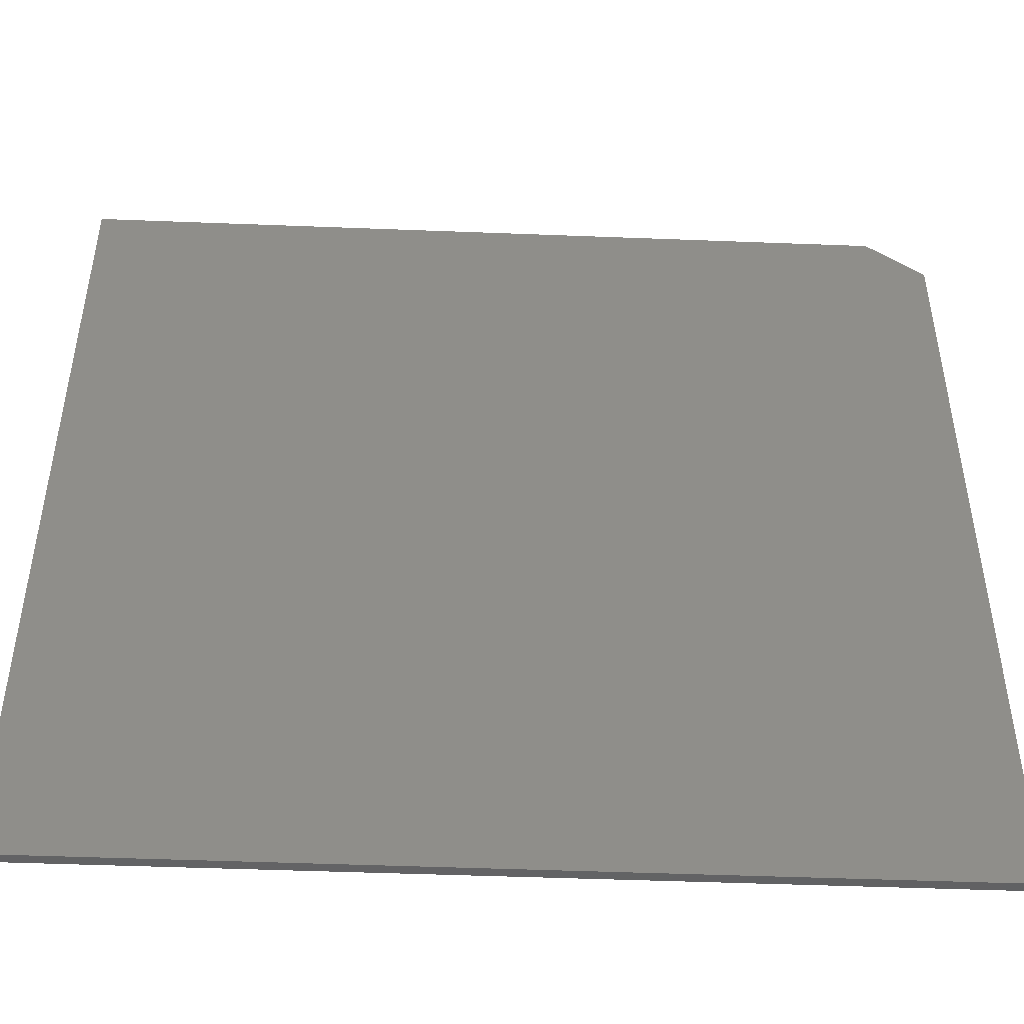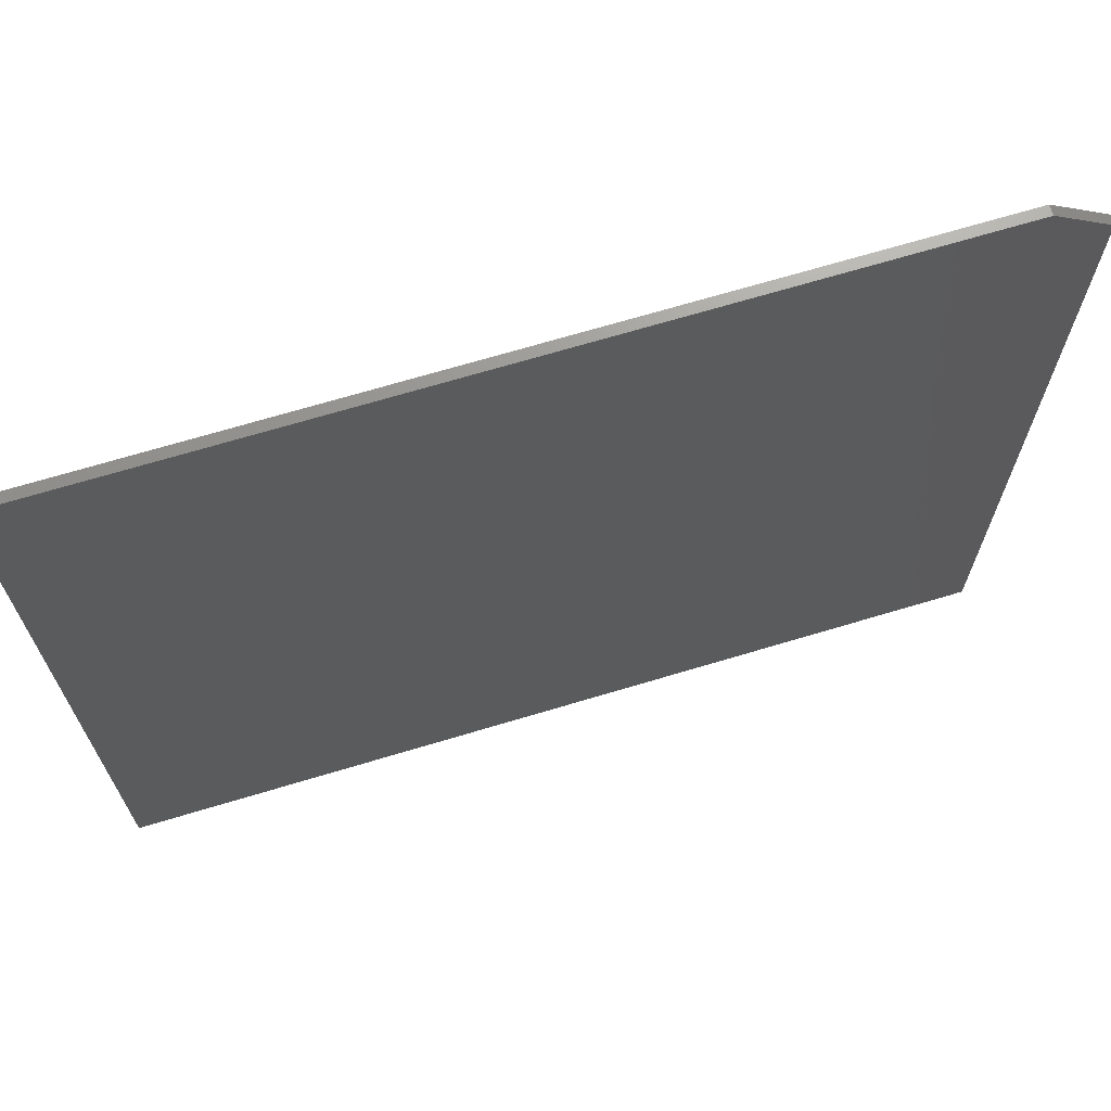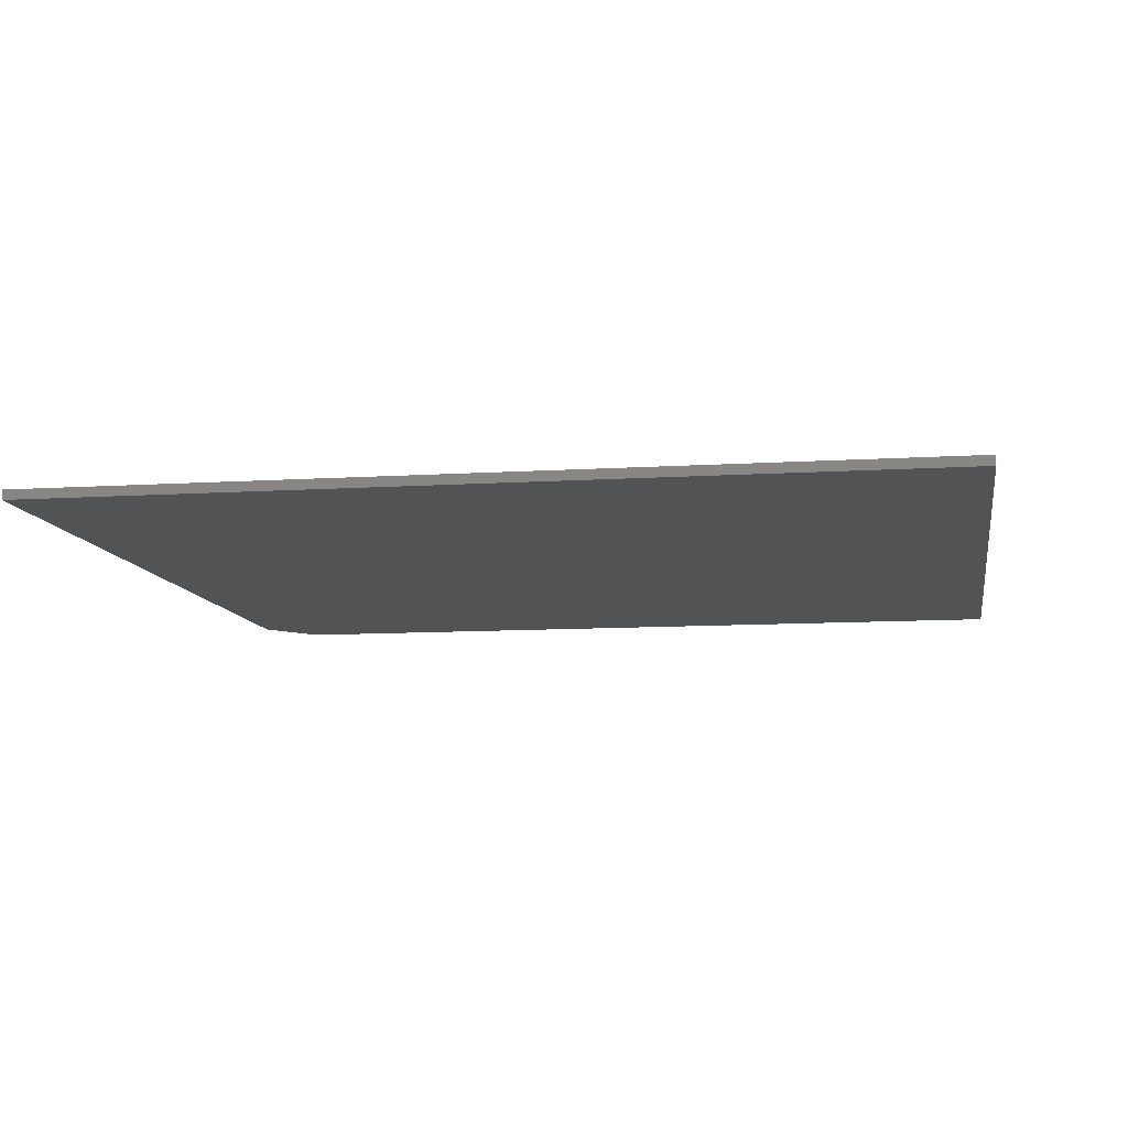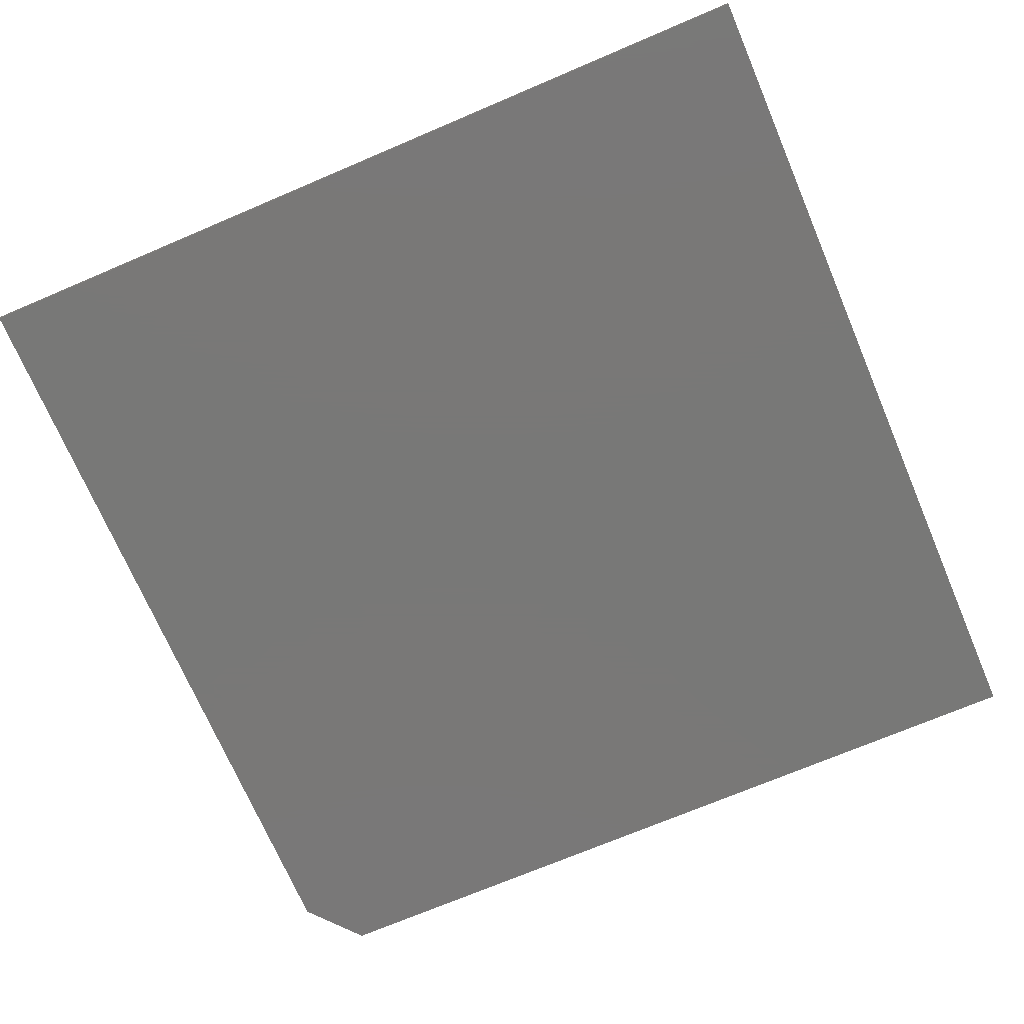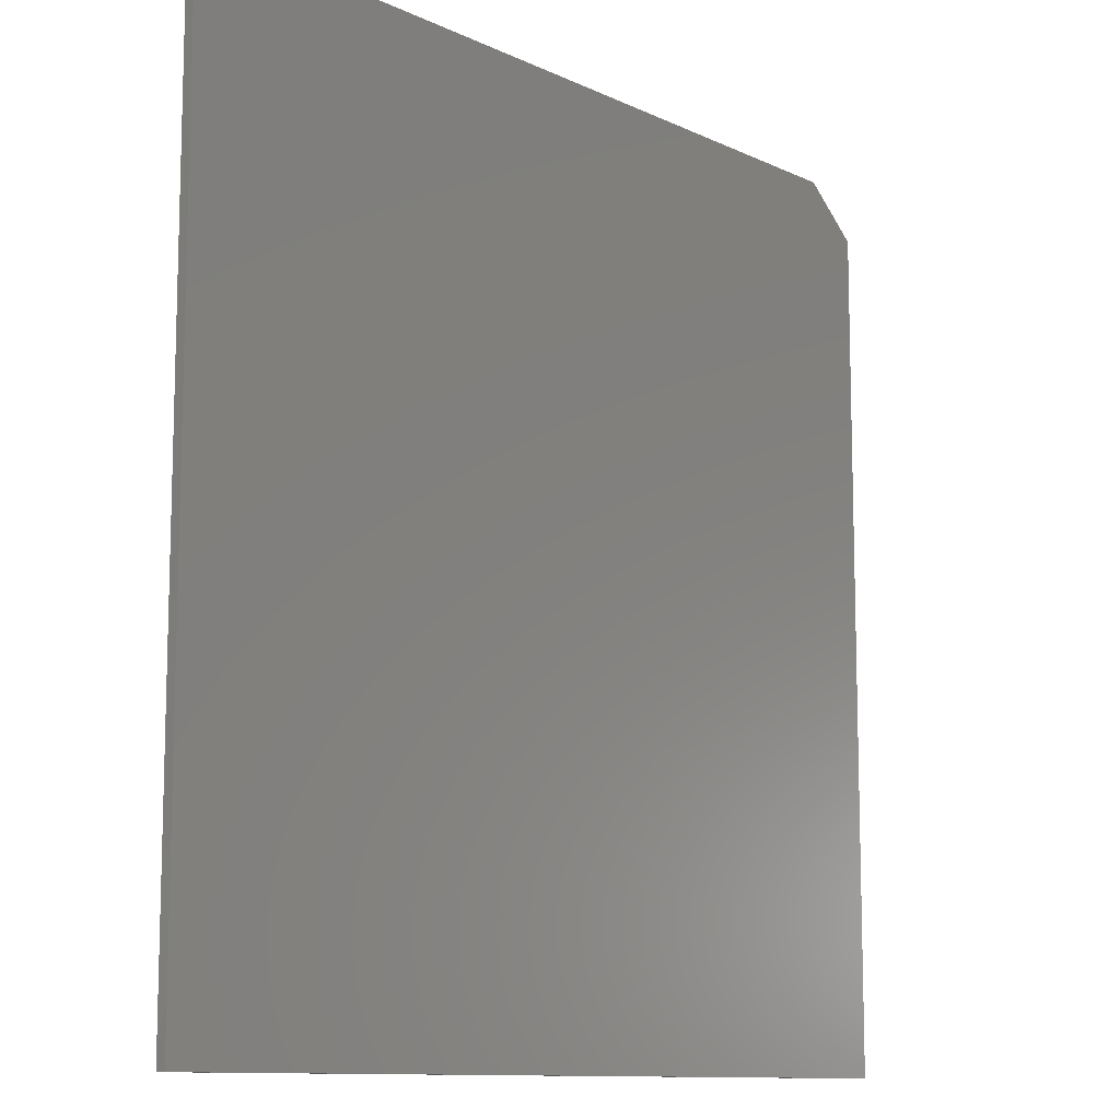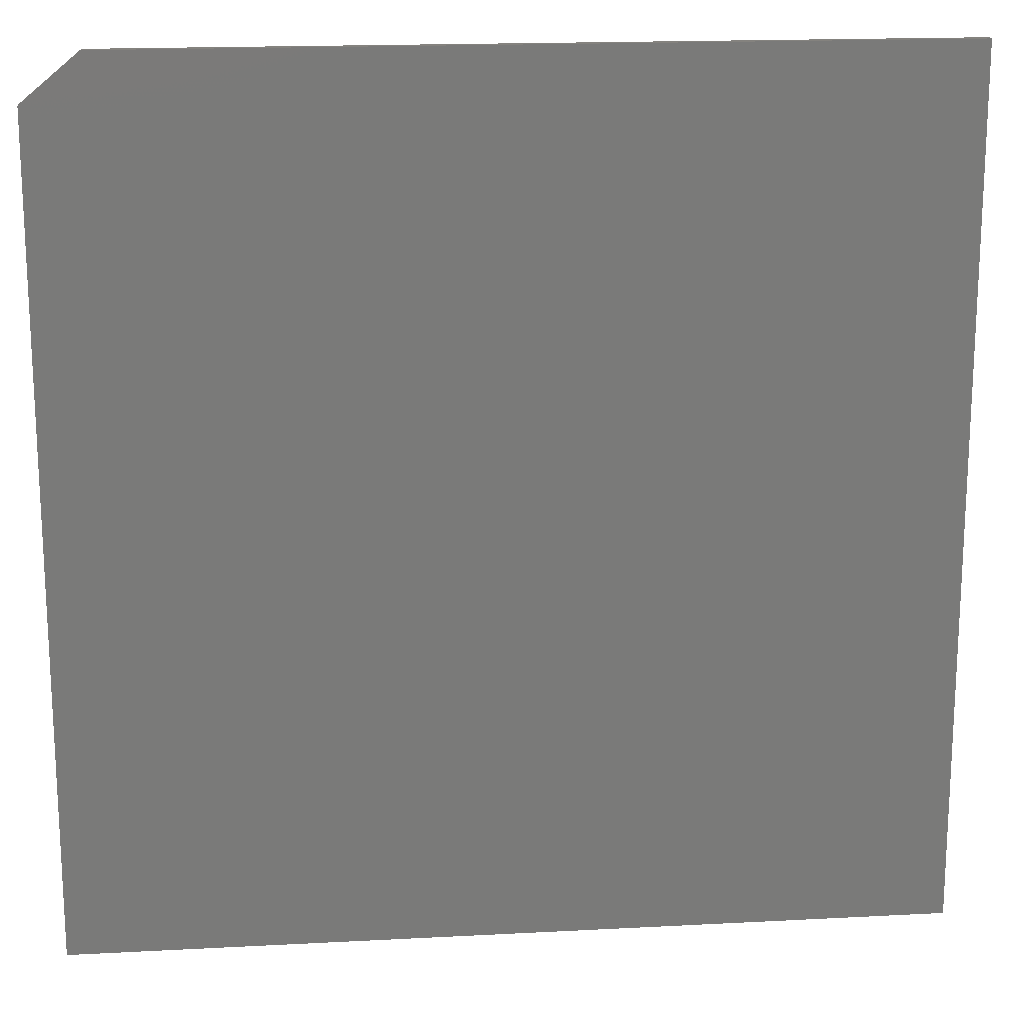
<metadata>
{"format":"stl","ext":"stl","renderer":"f3d","projection":"perspective","resolution":1024,"background":"white","views":[{"elev":-47.7,"azim":-2.5,"up":"+Y"},{"elev":69.8,"azim":-16.7,"up":"+Y"},{"elev":-9.9,"azim":-80.6,"up":"+Z"},{"elev":-71.1,"azim":-66.9,"up":"+Z"},{"elev":-11.0,"azim":-49.2,"up":"+Y"},{"elev":17.4,"azim":174.0,"up":"+Y"}]}
</metadata>
<code>
# stl→obj: 10 verts, 16 faces
v -0.6797 -0.7188 0.01562
v 0.75 -0.7188 0.01562
v -0.6797 0.7109 0.01562
v 0.75 0.6328 0.01562
v 0.6562 0.7109 0.01562
v 0.6562 0.7109 0
v 0.75 0.6328 0
v -0.6797 0.7109 0
v 0.75 -0.7188 0
v -0.6797 -0.7188 0
f 1 2 3
f 3 2 4
f 3 4 5
f 6 7 8
f 8 7 9
f 8 9 10
f 5 6 3
f 3 6 8
f 2 9 4
f 4 9 7
f 5 4 6
f 6 4 7
f 3 8 1
f 1 8 10
f 1 10 2
f 2 10 9

</code>
